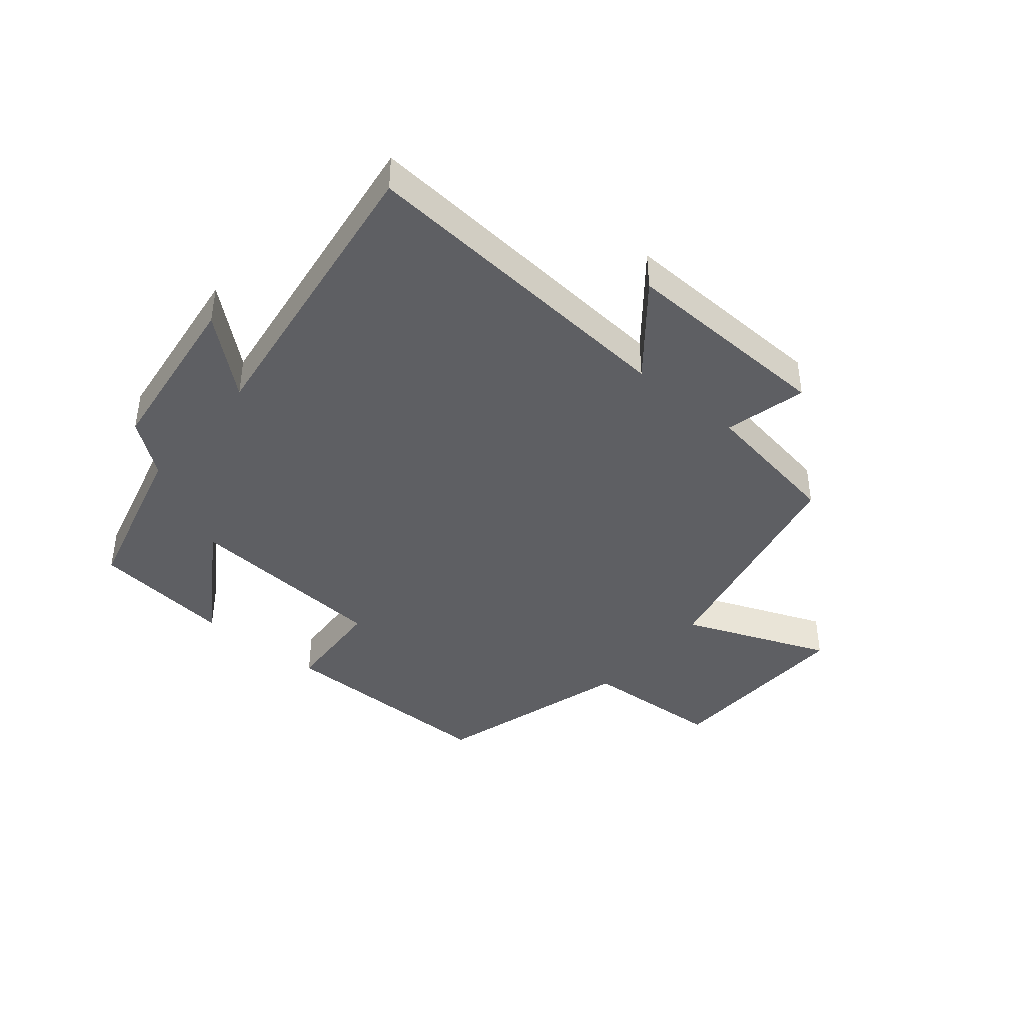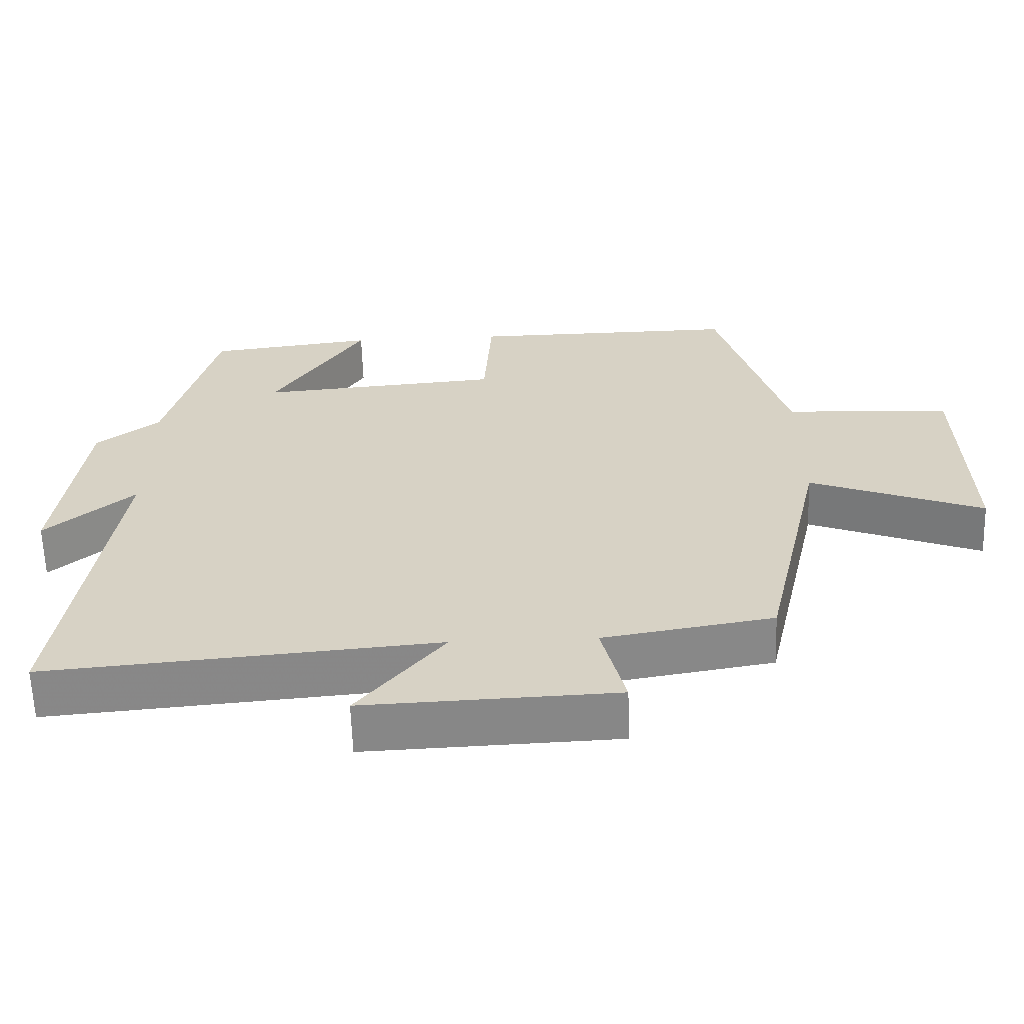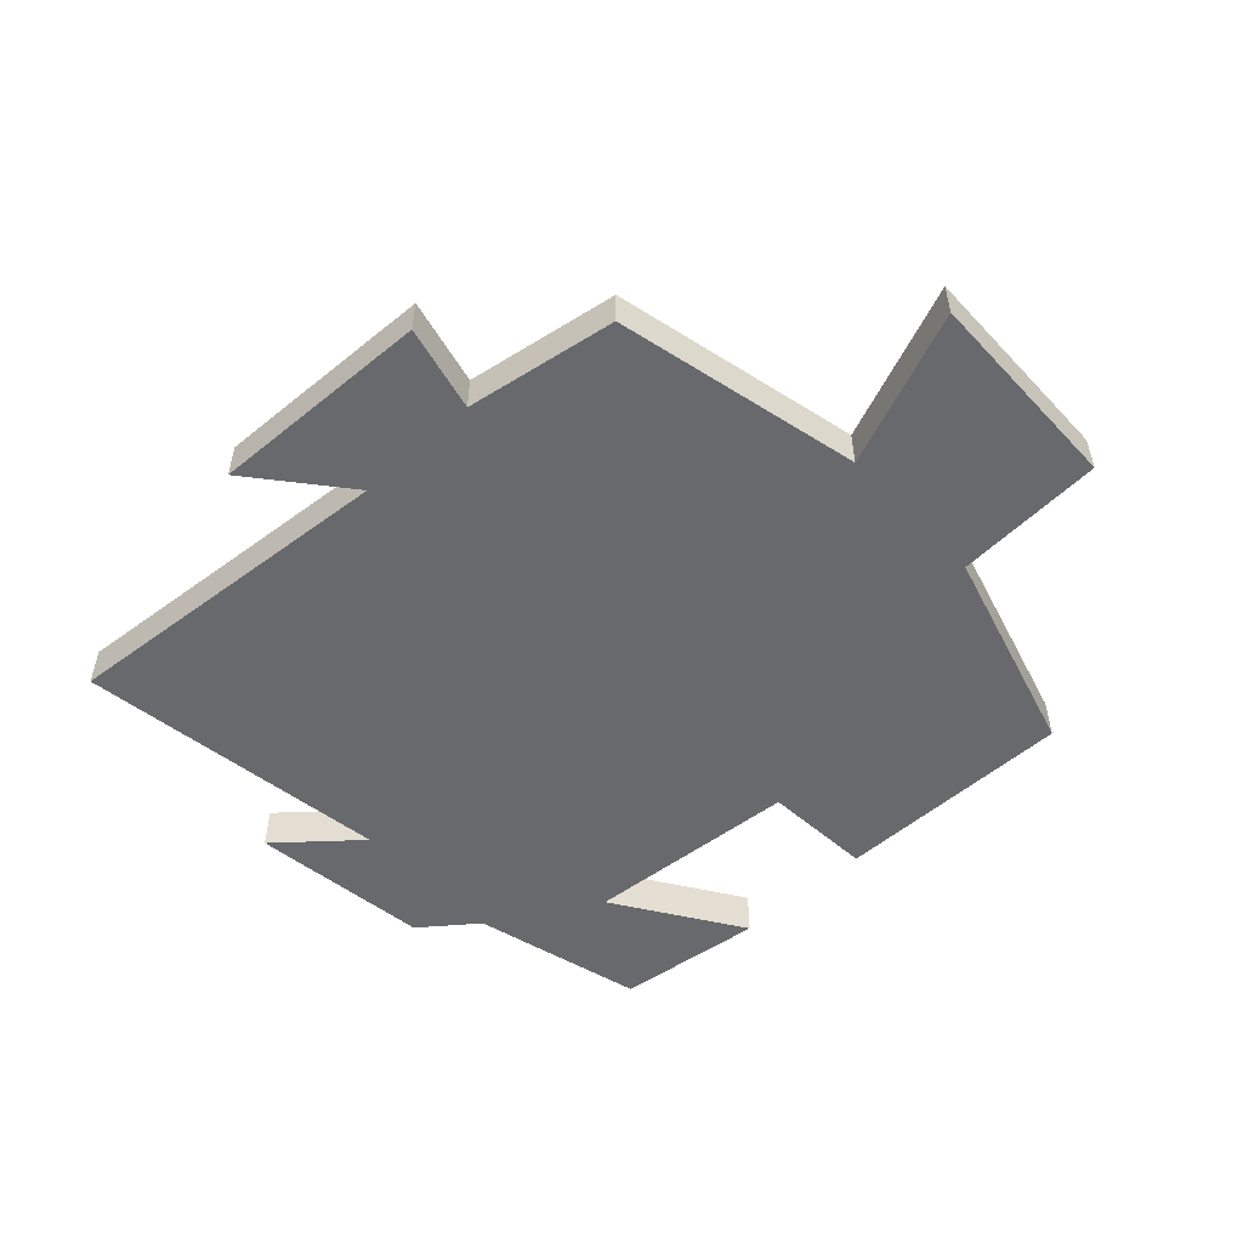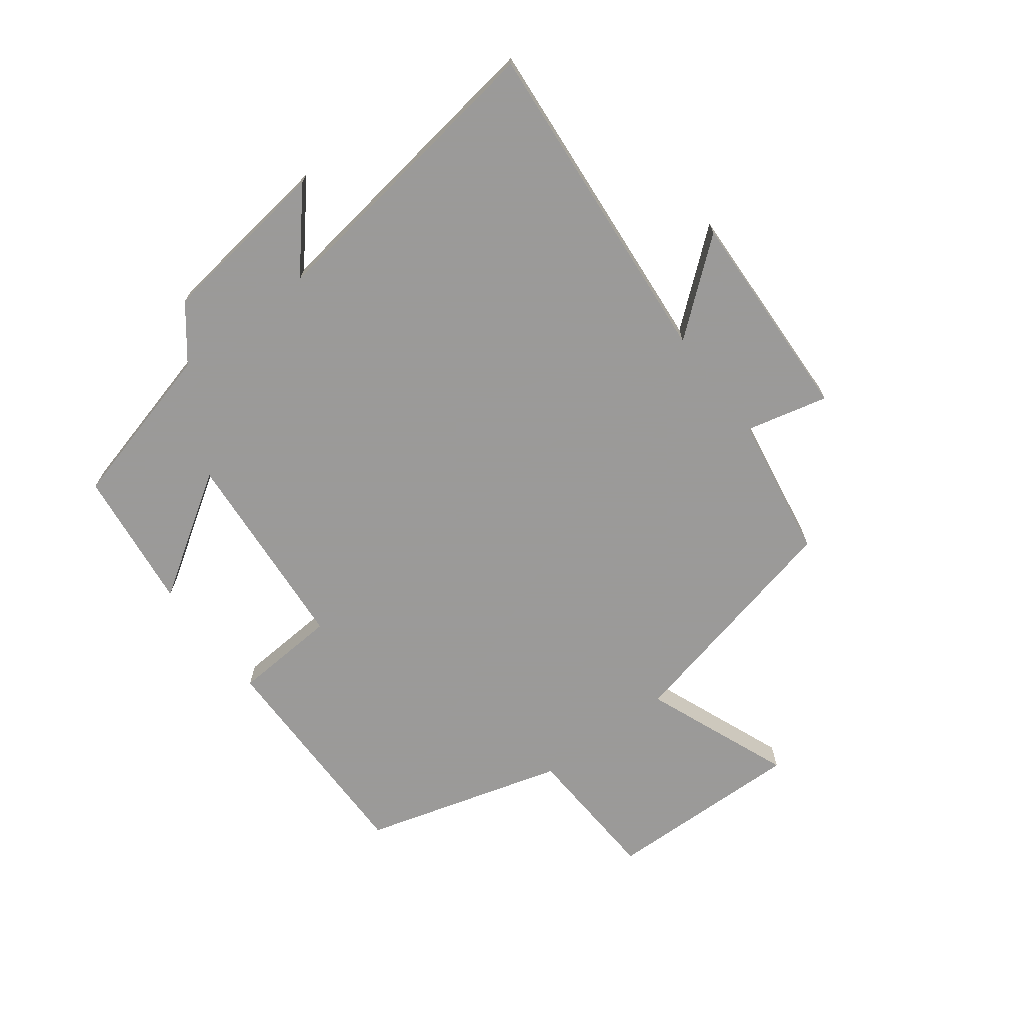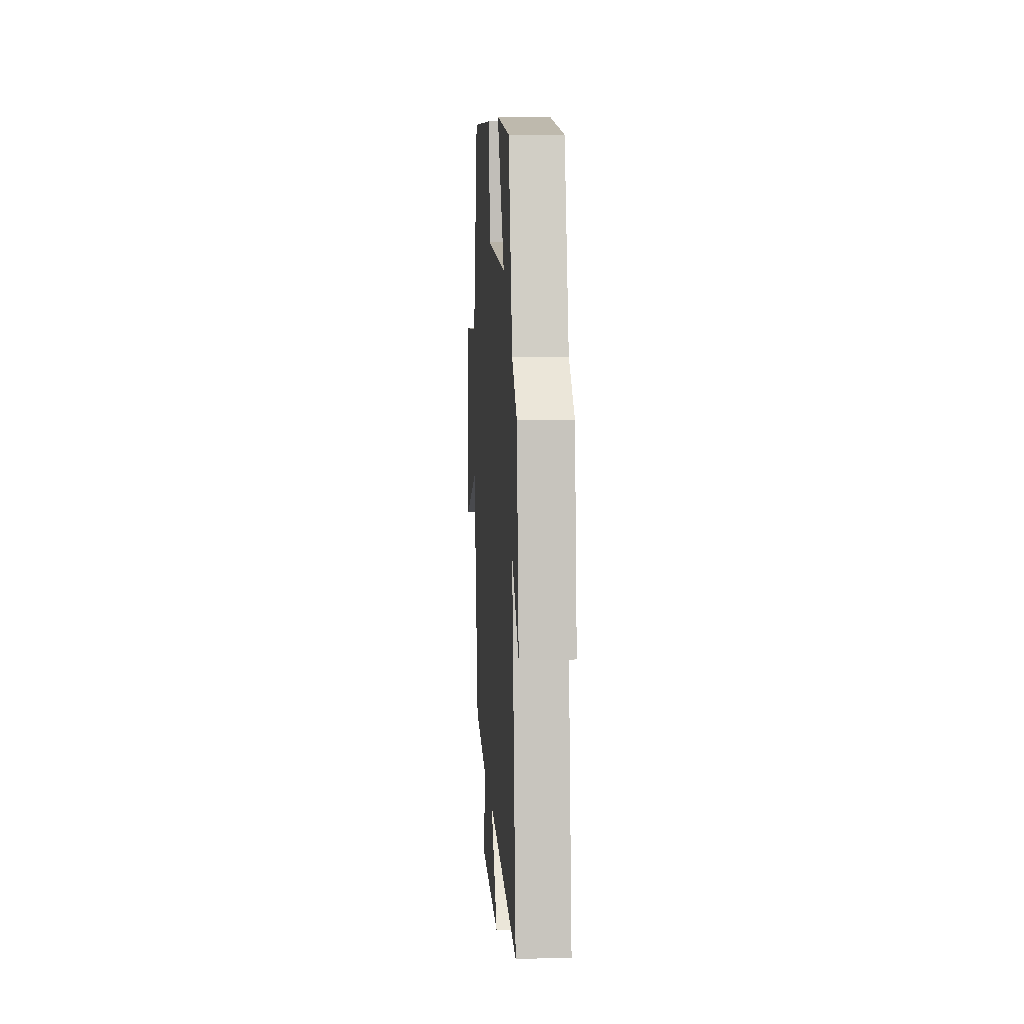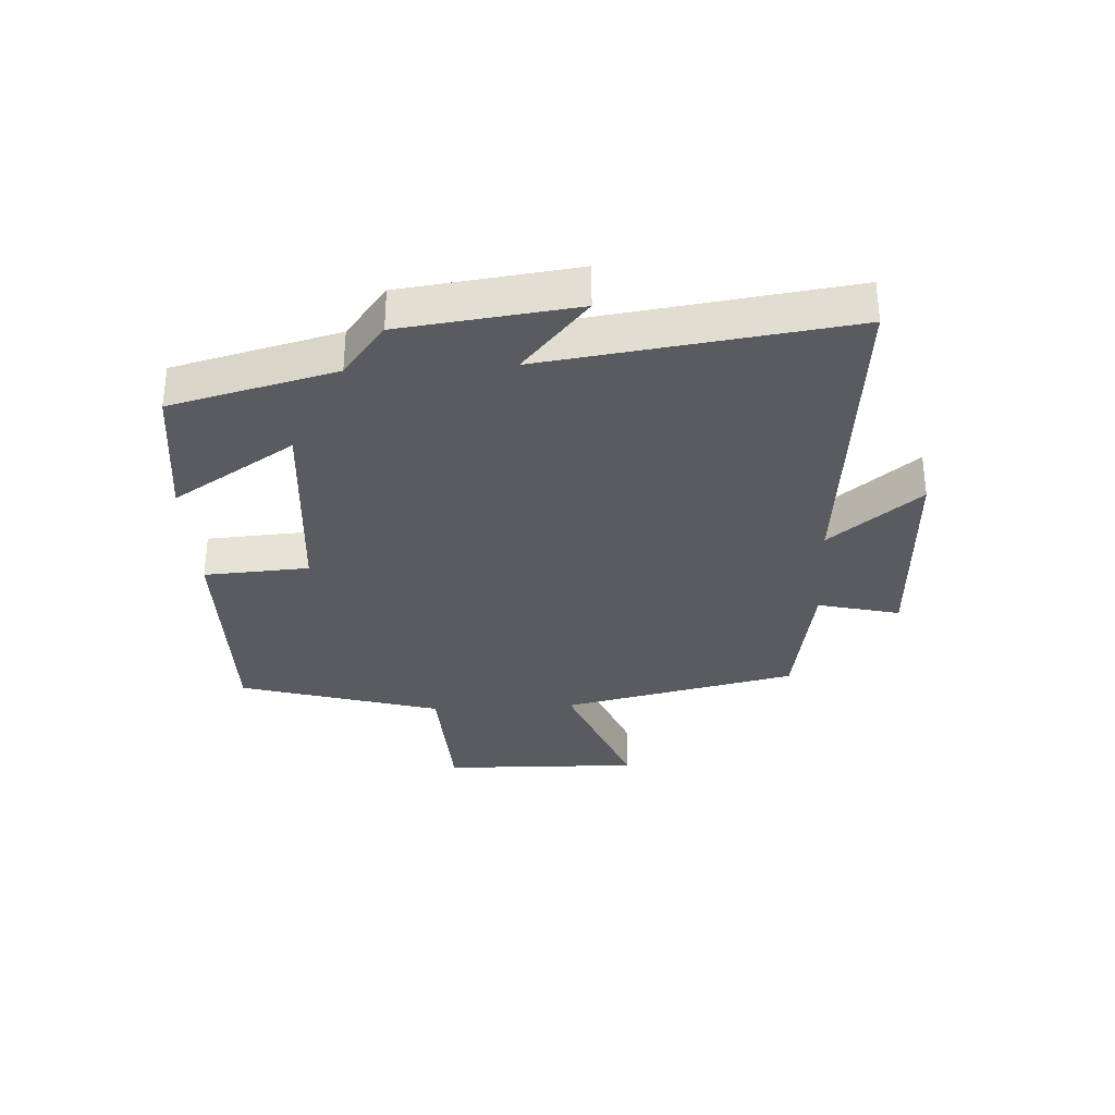
<metadata>
{"format":"obj","ext":"obj","renderer":"f3d","projection":"perspective","resolution":1024,"background":"white","views":[{"elev":-40.9,"azim":140.3,"up":"+Y"},{"elev":-62.1,"azim":-178.2,"up":"+Z"},{"elev":-52.7,"azim":-136.8,"up":"+Y"},{"elev":-69.5,"azim":127.2,"up":"+Y"},{"elev":8.0,"azim":86.4,"up":"+Z"},{"elev":-32.5,"azim":93.1,"up":"+Y"}]}
</metadata>
<code>
v 0.569 0.07 -0.547
v 0.023 0.07 -0.5
v 0.144 0.07 -0.649
v -0.208 0.07 -0.635
v -0.175 0.07 -0.5
v -0.413 0.07 -0.46
v -0.5 0.07 -0.072
v -0.743 0.07 -0.168
v -0.735 0.07 0.16
v -0.5 0.07 0.172
v -0.404 0.07 0.504
v -0.026 0.07 0.5
v -0.015 0.07 0.327
v 0.325 0.07 0.299
v 0.196 0.07 0.5
v 0.43 0.07 0.471
v 0.5 0.07 0.199
v 0.588 0.07 0.13
v 0.624 0.07 -0.156
v 0.5 0.07 -0.049
v 0.569 0 -0.547
v 0.023 0 -0.5
v 0.144 0 -0.649
v -0.208 0 -0.635
v -0.175 0 -0.5
v -0.413 0 -0.46
v -0.5 0 -0.072
v -0.743 0 -0.168
v -0.735 0 0.16
v -0.5 0 0.172
v -0.404 0 0.504
v -0.026 0 0.5
v -0.015 0 0.327
v 0.325 0 0.299
v 0.196 0 0.5
v 0.43 0 0.471
v 0.5 0 0.199
v 0.588 0 0.13
v 0.624 0 -0.156
v 0.5 0 -0.049
f 17 18 19 20
f 16 17 20
f 14 15 16
f 14 16 20
f 20 1 2
f 14 20 2
f 13 14 2
f 12 13 2
f 11 12 2
f 10 11 2
f 7 8 9 10
f 7 10 2
f 6 7 2
f 5 6 2
f 2 3 4 5
f 40 39 38 37
f 40 37 36
f 36 35 34
f 40 36 34
f 22 21 40
f 22 40 34
f 22 34 33
f 22 33 32
f 22 32 31
f 22 31 30
f 30 29 28 27
f 22 30 27
f 22 27 26
f 22 26 25
f 25 24 23 22
f 1 21 22 2
f 2 22 23 3
f 3 23 24 4
f 4 24 25 5
f 5 25 26 6
f 6 26 27 7
f 7 27 28 8
f 8 28 29 9
f 9 29 30 10
f 10 30 31 11
f 11 31 32 12
f 12 32 33 13
f 13 33 34 14
f 14 34 35 15
f 15 35 36 16
f 16 36 37 17
f 17 37 38 18
f 18 38 39 19
f 19 39 40 20
f 20 40 21 1

</code>
